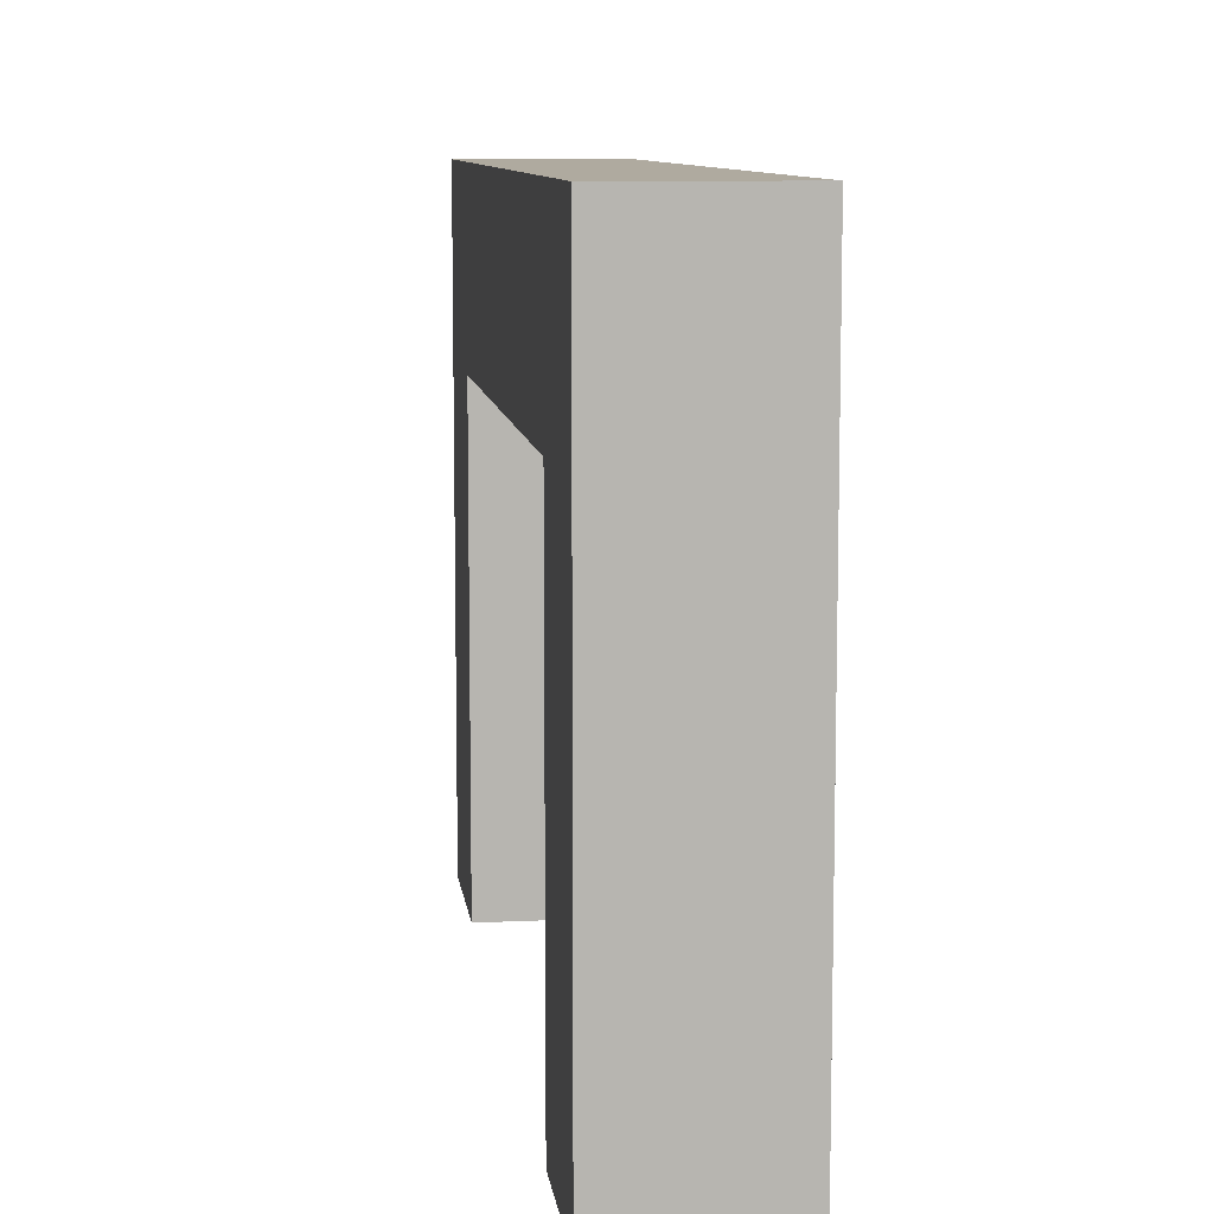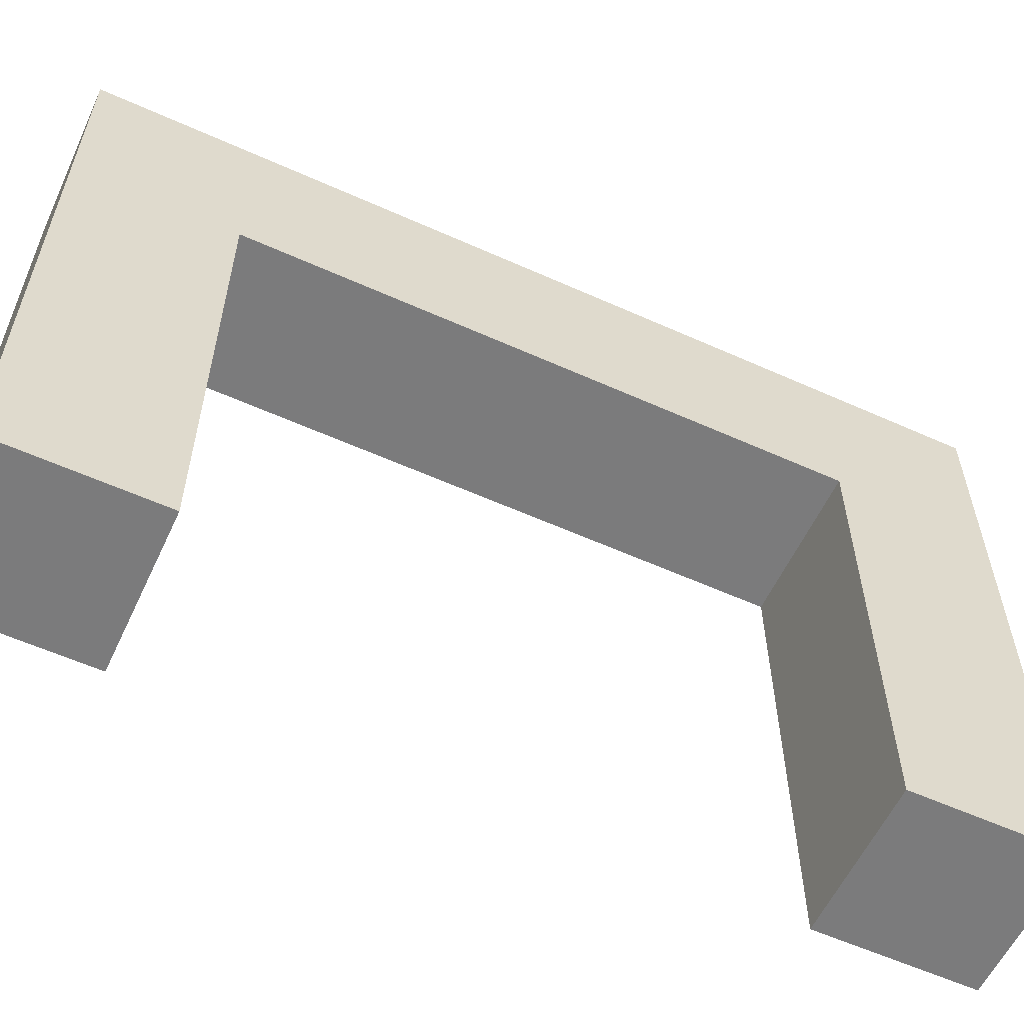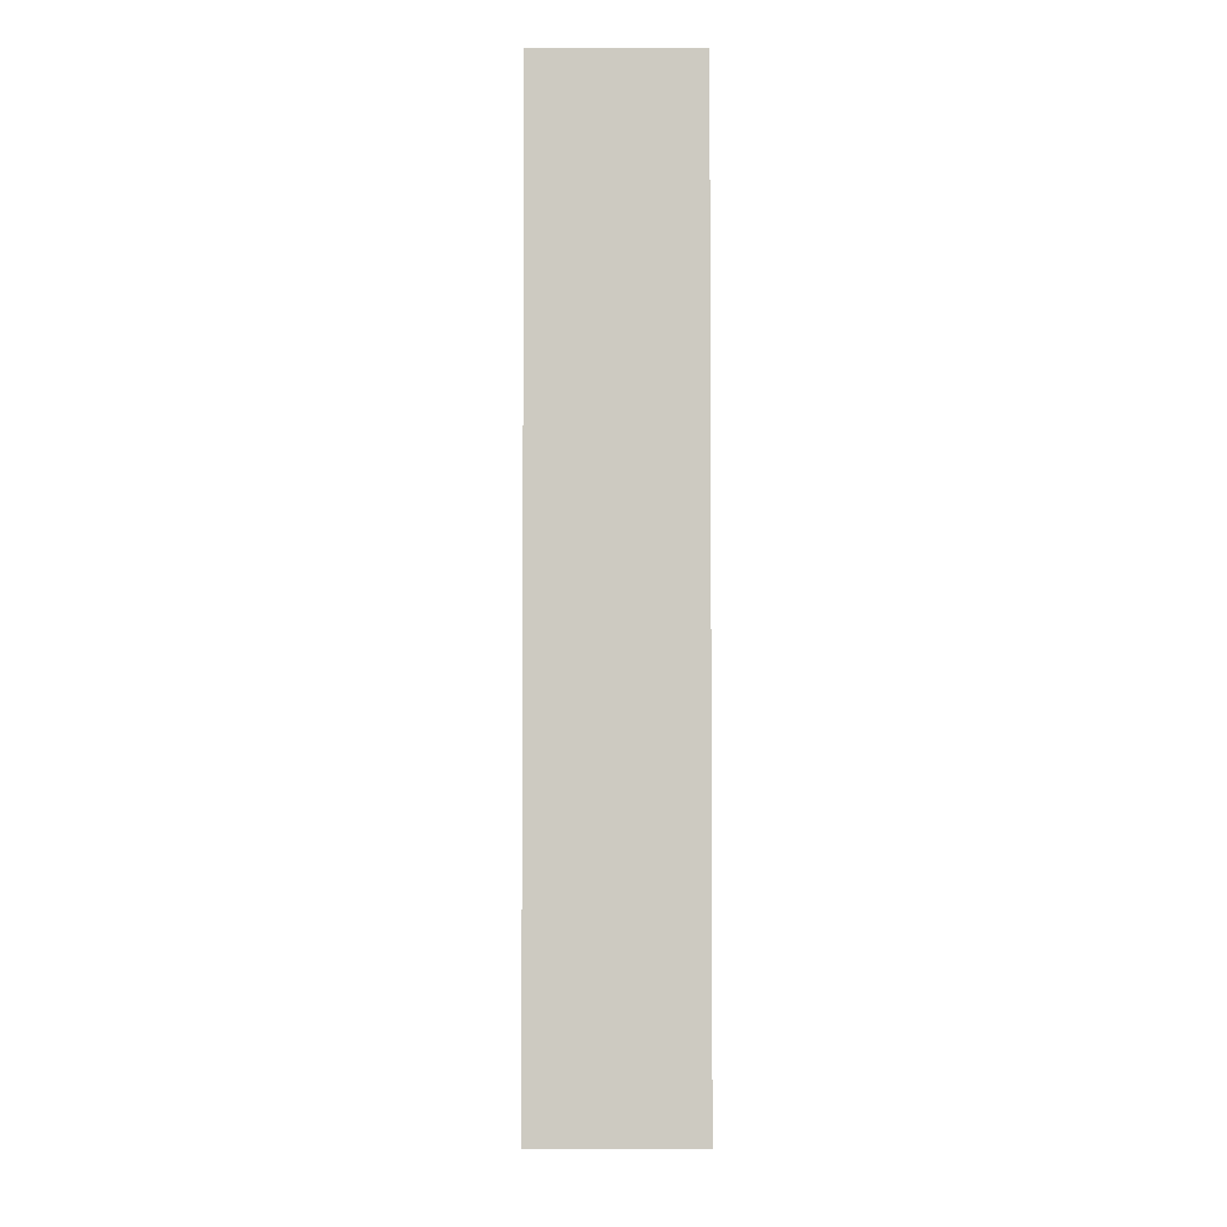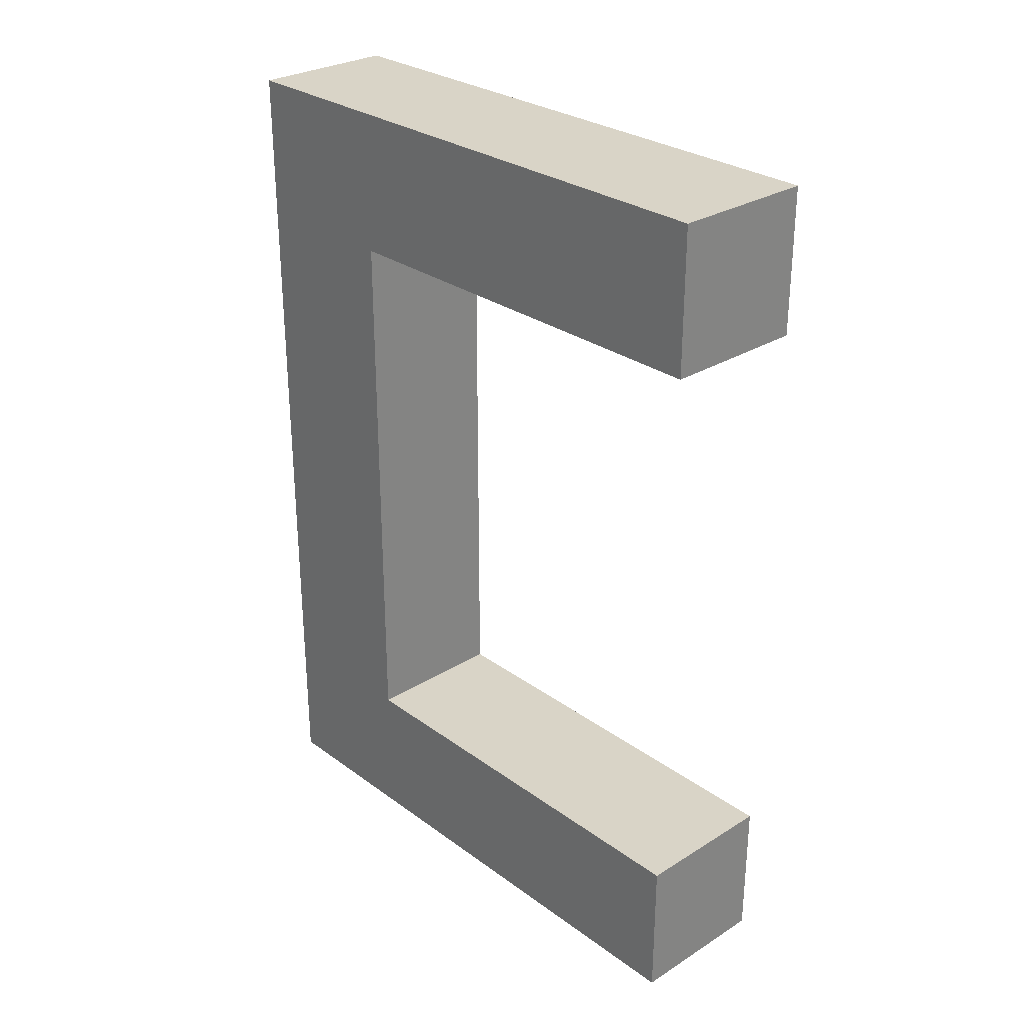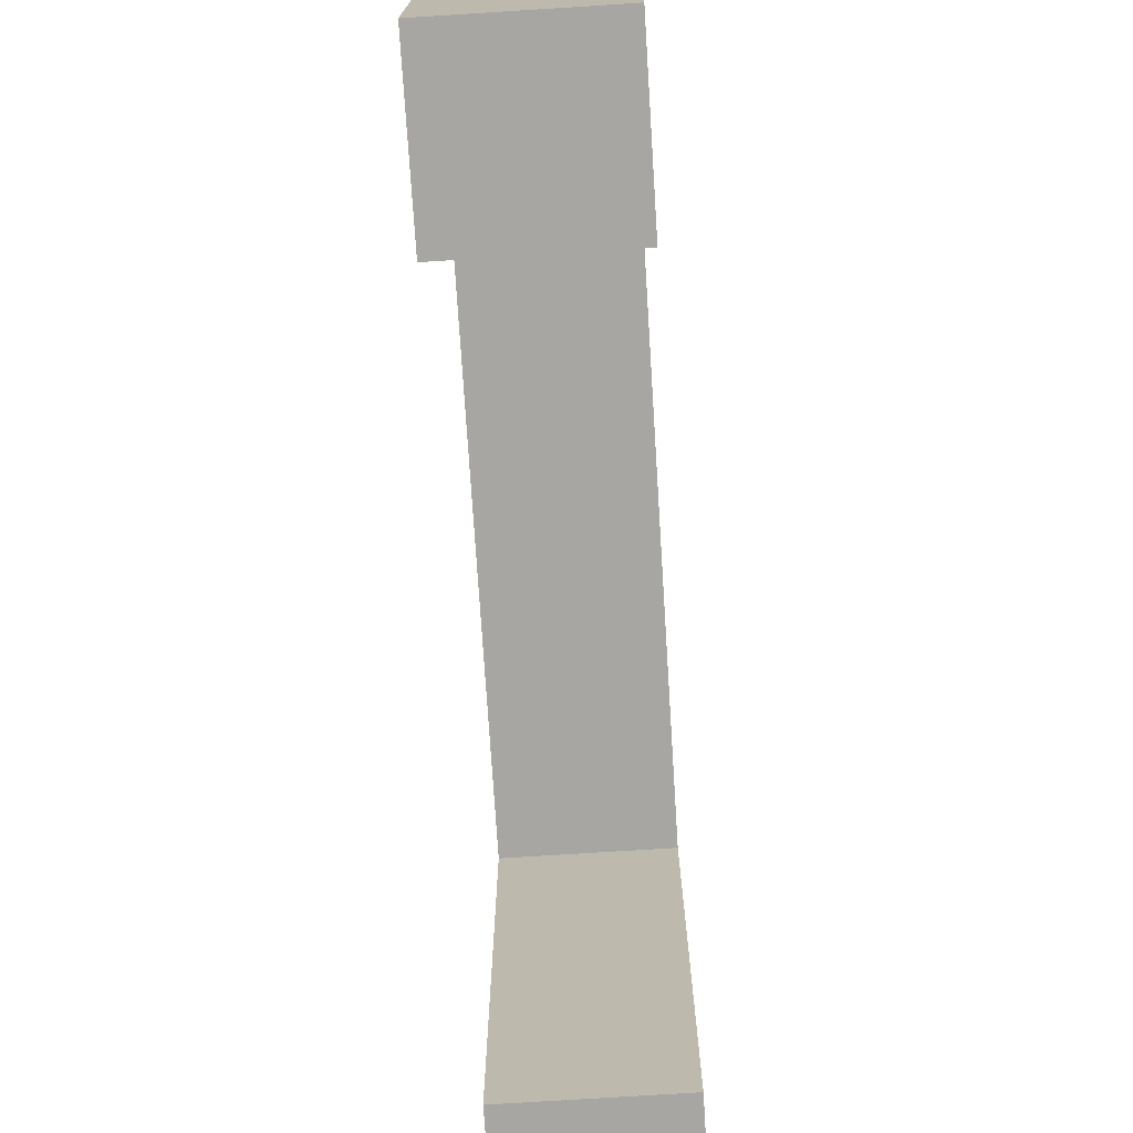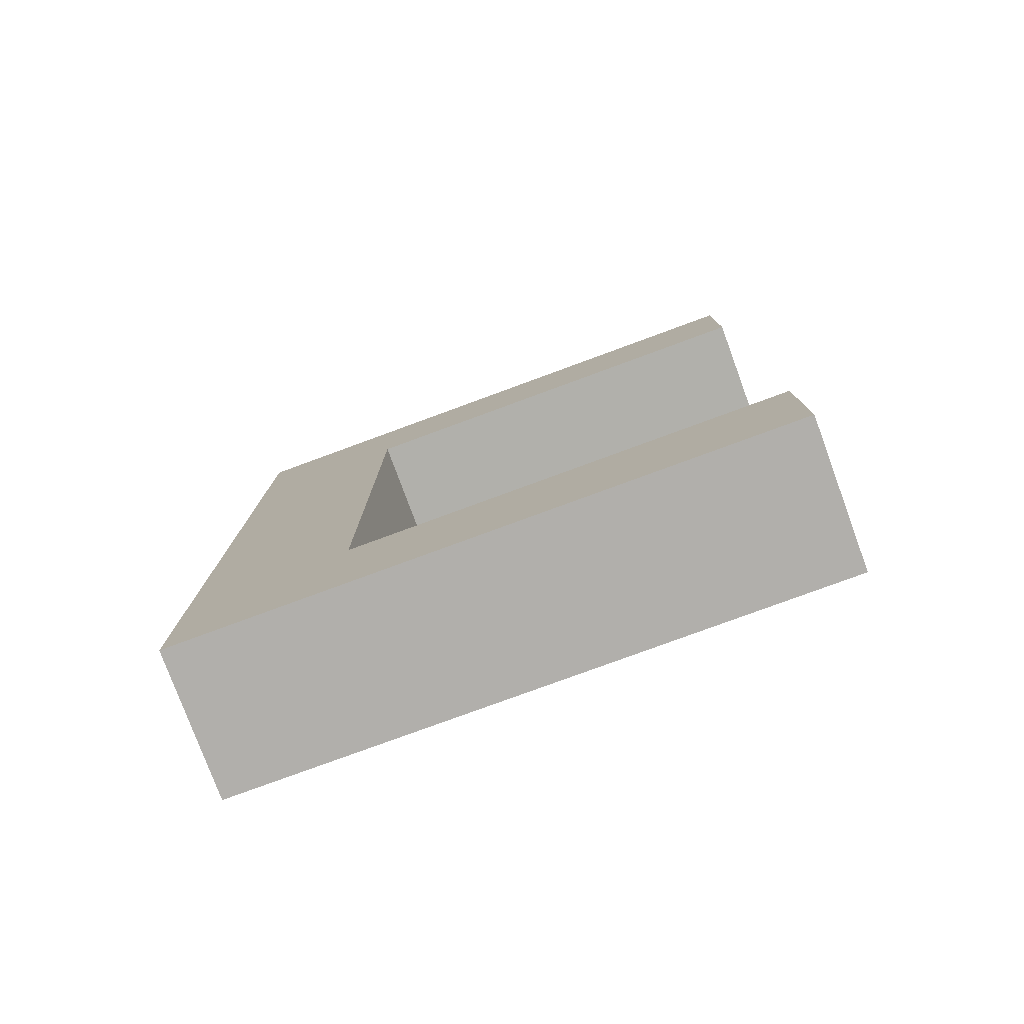
<metadata>
{"format":"obj","ext":"obj","renderer":"f3d","projection":"perspective","resolution":1024,"background":"white","views":[{"elev":9.4,"azim":172.8,"up":"+Y"},{"elev":-58.4,"azim":-114.9,"up":"+Y"},{"elev":-3.5,"azim":179.5,"up":"+Z"},{"elev":28.7,"azim":-42.8,"up":"+Z"},{"elev":-74.2,"azim":-176.4,"up":"+Y"},{"elev":-78.4,"azim":-69.8,"up":"+Z"}]}
</metadata>
<code>
v -0.175 5.96e-08 0.675
v -0.175 1.436 1.025
v -0.175 5.96e-08 1.025
v -0.175 1.046 0.675
v -0.175 1.436 0
v -0.175 1.046 0
v -0.175 1.046 -0.675
v -0.175 1.436 -1.025
v -0.175 5.96e-08 -0.675
v -0.175 5.96e-08 -1.025
v 0.175 5.96e-08 0.675
v -0.175 5.96e-08 0.675
v -0.175 5.96e-08 1.025
v 0.175 4.48e-08 1.025
v 0.175 4.48e-08 1.025
v 0.175 1.046 0.675
v 0.175 5.96e-08 0.675
v 0.175 1.436 1.025
v 0.175 1.046 0
v 0.175 1.436 0
v 0.175 1.436 -1.025
v 0.175 1.046 -0.675
v 0.175 4.48e-08 -1.025
v 0.175 5.96e-08 -0.675
v -0.175 1.046 0.675
v -0.175 5.96e-08 0.675
v 0.175 5.96e-08 0.675
v 0.175 1.046 0.675
v -0.175 1.046 0
v -0.175 1.046 0.675
v 0.175 1.046 0.675
v 0.175 1.046 0
v -0.175 1.046 -0.675
v 0.175 1.046 -0.675
v -0.175 1.436 0
v 0.175 1.436 0
v 0.175 1.436 1.025
v -0.175 1.436 1.025
v -0.175 1.436 -1.025
v 0.175 1.436 -1.025
v -0.175 1.436 1.025
v 0.175 1.436 1.025
v 0.175 4.48e-08 1.025
v -0.175 5.96e-08 1.025
v -0.175 5.96e-08 -1.025
v -0.175 5.96e-08 -0.675
v 0.175 5.96e-08 -0.675
v 0.175 4.48e-08 -1.025
v -0.175 5.96e-08 -0.675
v -0.175 1.046 -0.675
v 0.175 1.046 -0.675
v 0.175 5.96e-08 -0.675
v 0.175 1.436 -1.025
v -0.175 1.436 -1.025
v -0.175 5.96e-08 -1.025
v 0.175 4.48e-08 -1.025
g Support_d25
f 1 3 2
f 4 1 2
f 2 5 4
f 5 6 4
f 6 5 7
f 5 8 7
f 9 7 8
f 10 9 8
f 11 13 12
f 11 14 13
f 15 17 16
f 18 15 16
f 16 19 18
f 19 20 18
f 20 19 21
f 19 22 21
f 23 21 22
f 24 23 22
f 25 27 26
f 25 28 27
f 29 31 30
f 29 32 31
f 33 32 29
f 33 34 32
f 35 37 36
f 35 38 37
f 39 35 36
f 39 36 40
f 41 43 42
f 41 44 43
f 45 47 46
f 45 48 47
f 49 51 50
f 49 52 51
f 53 55 54
f 53 56 55

</code>
